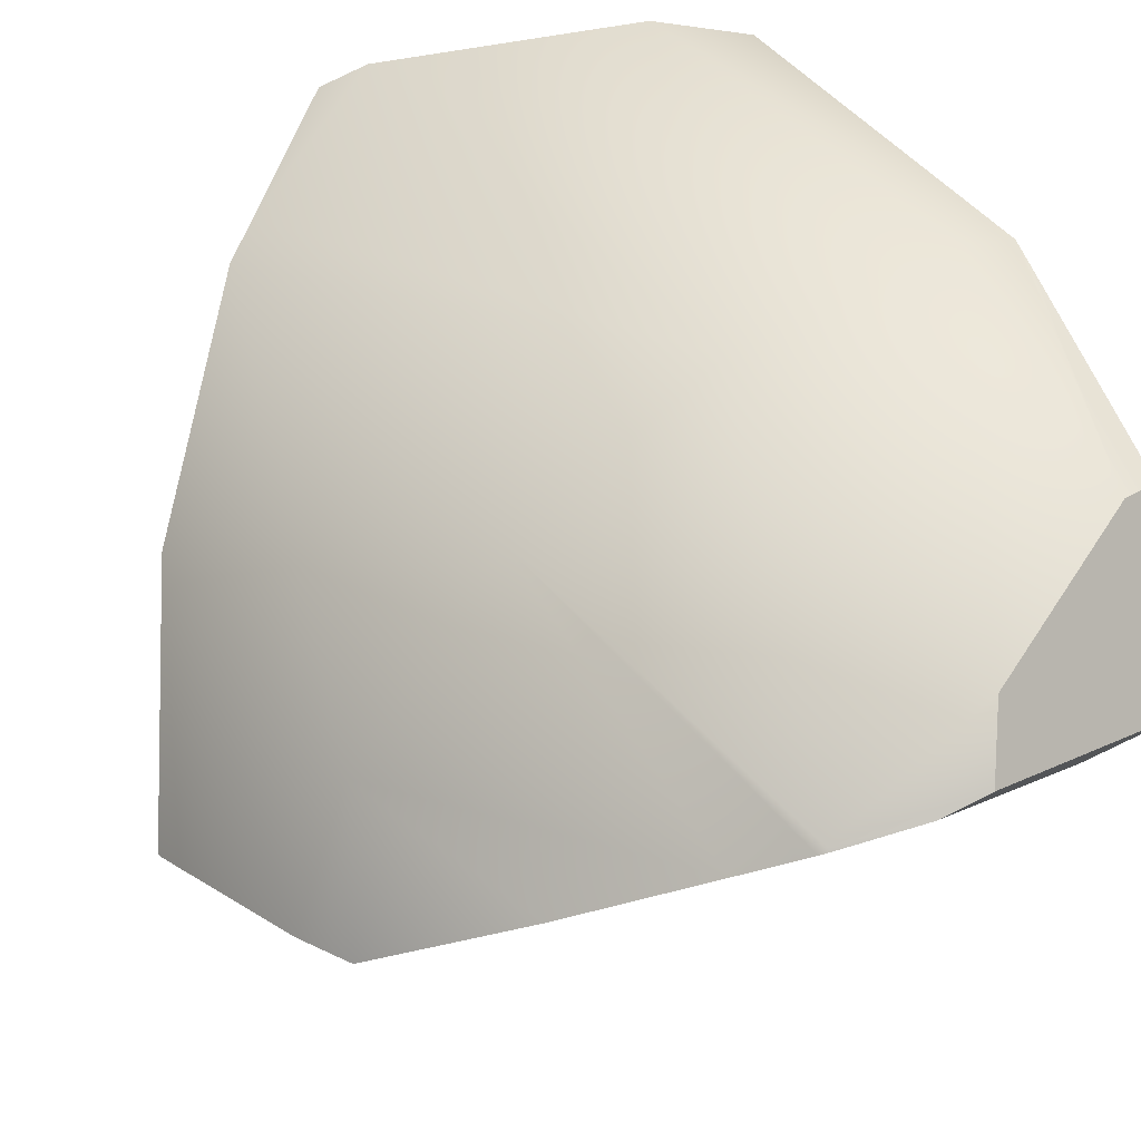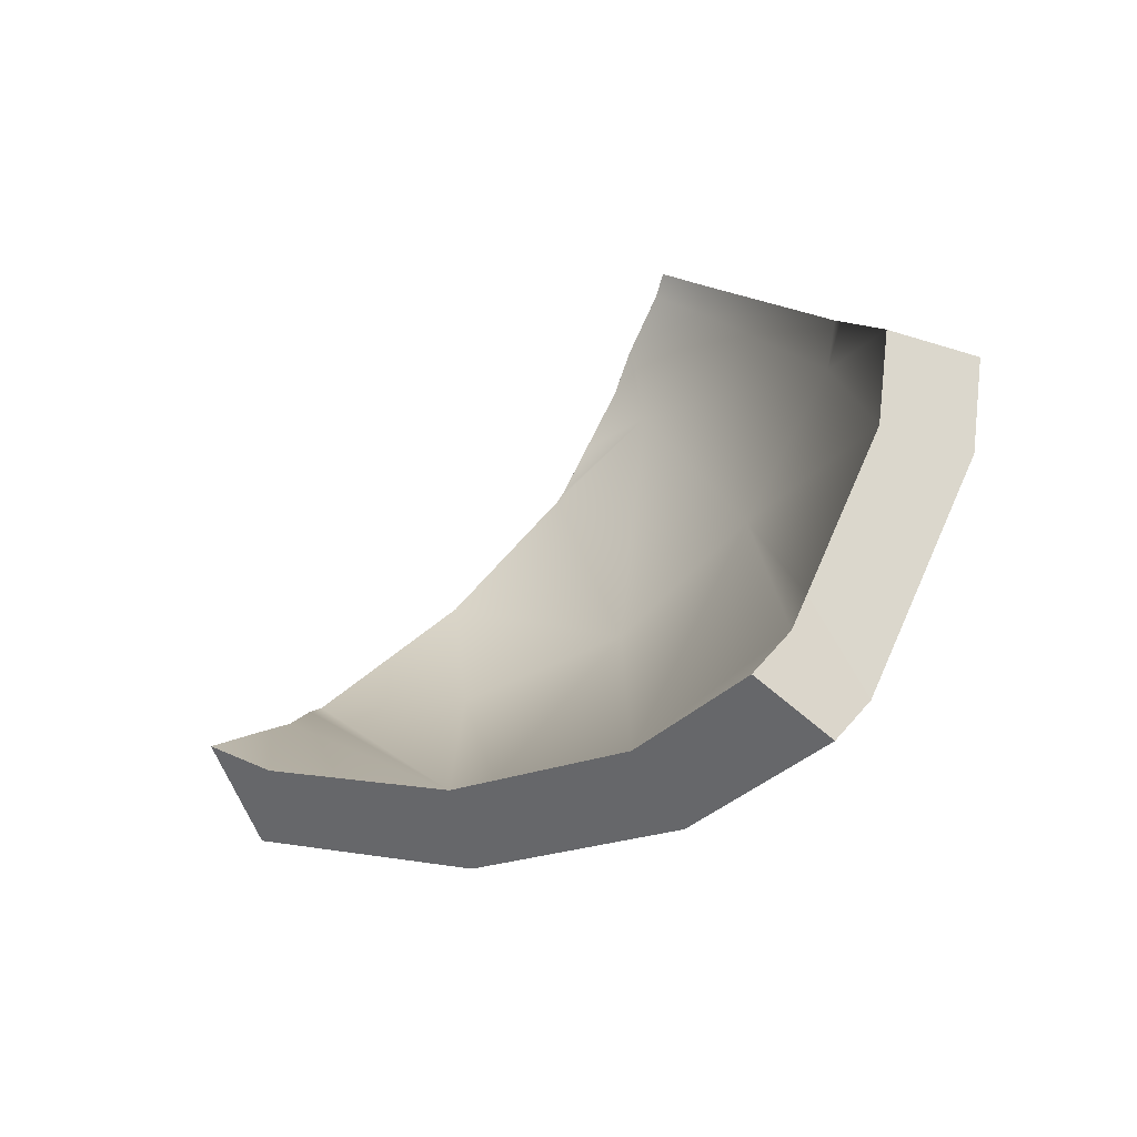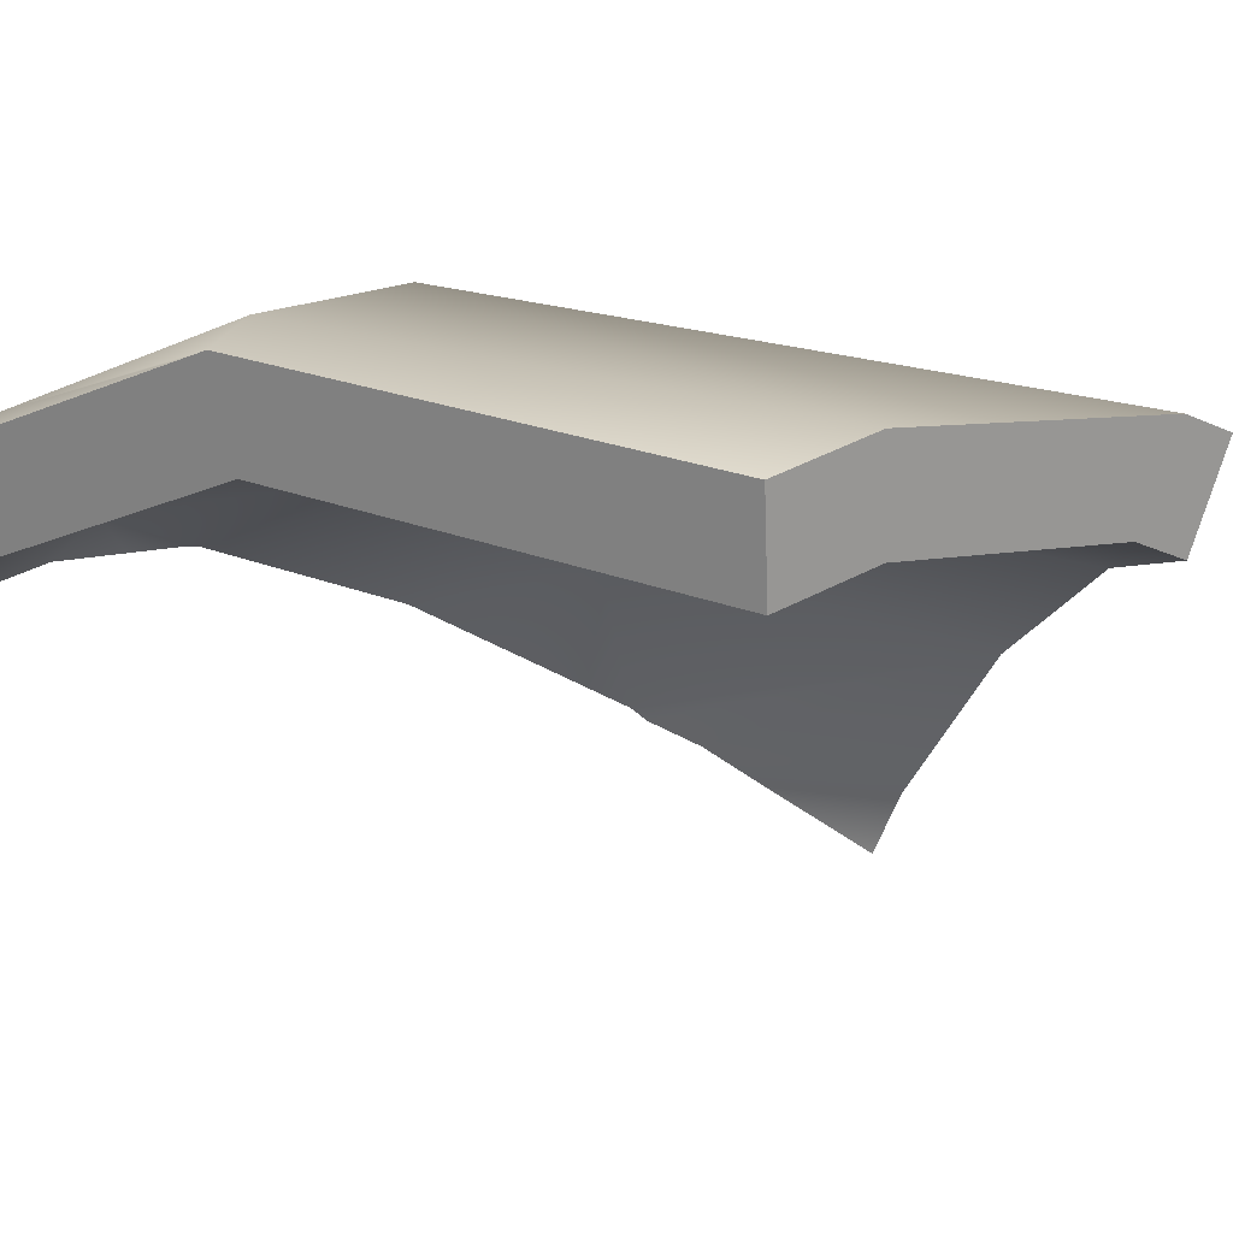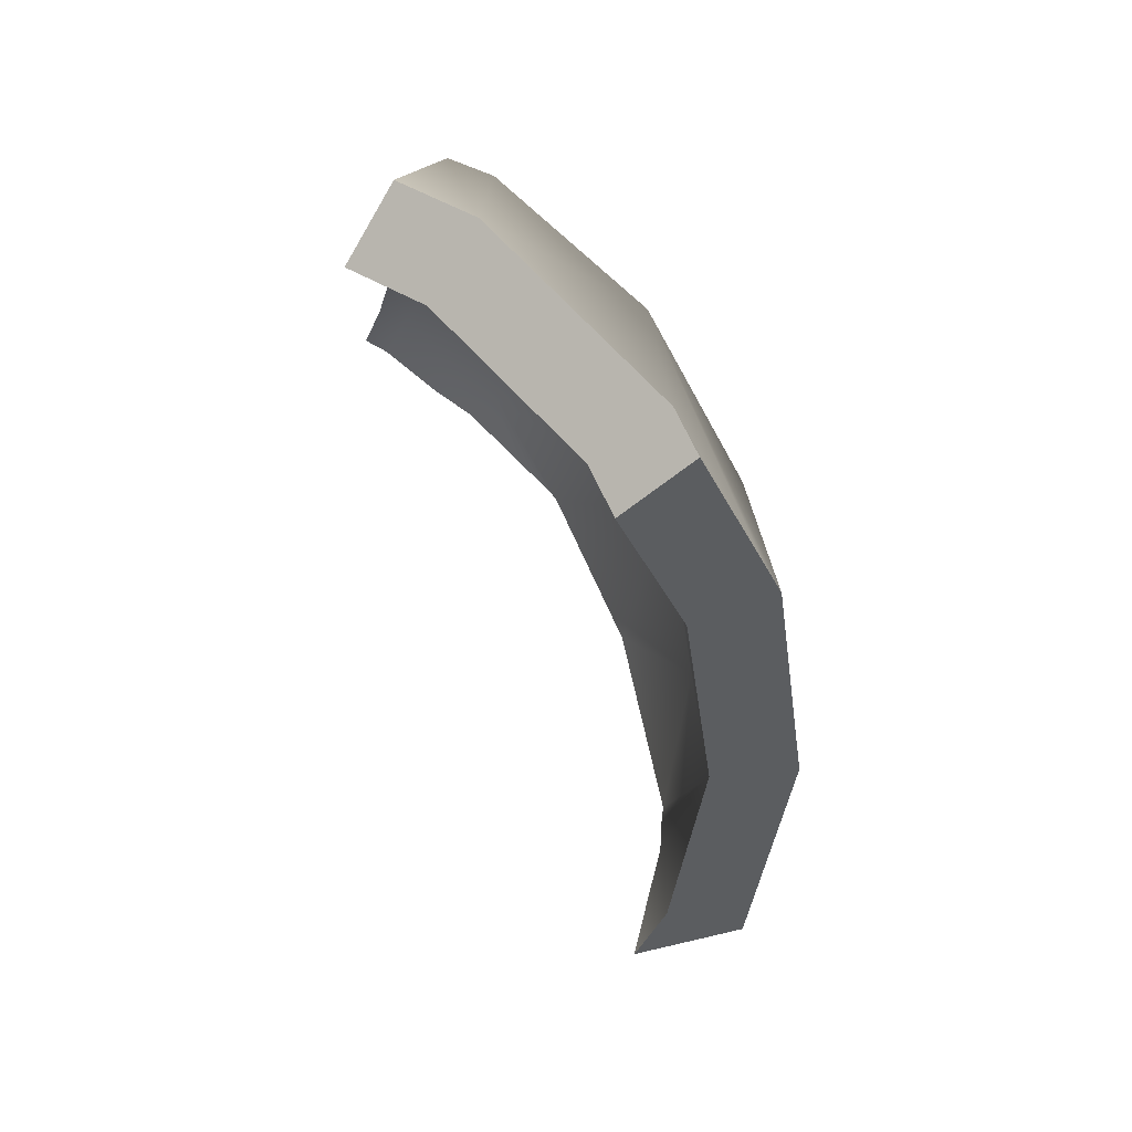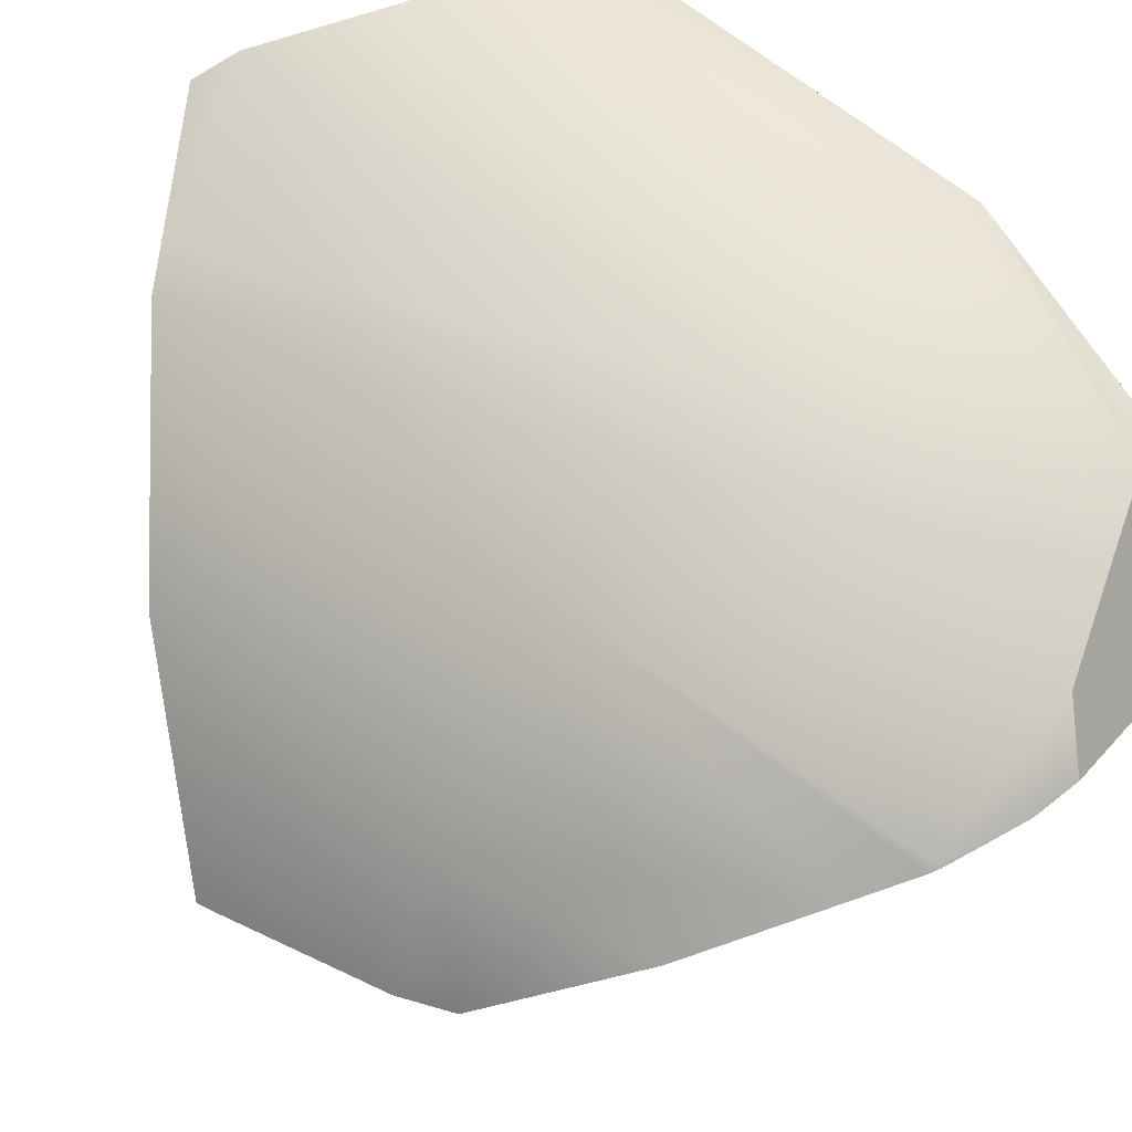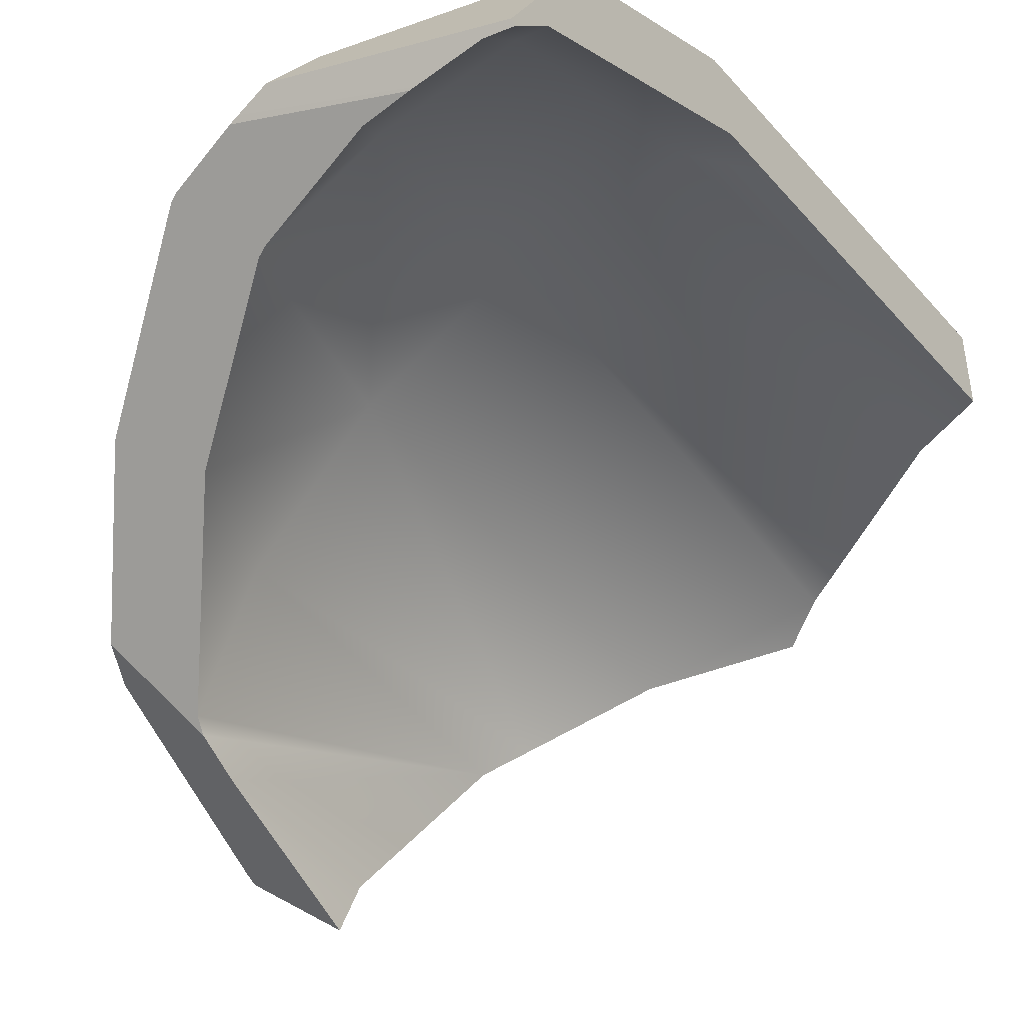
<metadata>
{"format":"obj","ext":"obj","renderer":"f3d","projection":"perspective","resolution":1024,"background":"white","views":[{"elev":34.6,"azim":-29.5,"up":"+Y"},{"elev":-79.1,"azim":73.0,"up":"+Z"},{"elev":23.6,"azim":118.0,"up":"+Y"},{"elev":-76.5,"azim":149.1,"up":"+Z"},{"elev":46.2,"azim":-43.8,"up":"+Y"},{"elev":-44.6,"azim":34.4,"up":"+Y"}]}
</metadata>
<code>
g Bottiglia_cell.039
v 0.2195 0.2208 0.03597
v 0.2195 0.1261 0.2299
v 0.07422 0.06645 0.2988
v 0.03139 0.1877 0.03597
v -0.05154 -0.006159 0.2988
v 0.2195 0.2208 -0.3783
v 0.02753 0.1854 -0.4841
v 0.05401 0.01676 0.3291
v 0.0245 0.006452 0.3238
v 0.01599 0.003607 0.3221
v -0.04887 -0.009334 0.3025
v -0.05643 -0.012 0.2988
v -0.134 0.09215 0.03597
v -0.09965 -0.03754 0.2641
v -0.2568 -0.05418 0.03597
v -0.1916 -0.09182 0.1902
v -0.2784 -0.1749 0.07958
v -0.3008 -0.1749 0.03597
v -0.134 0.09215 -0.4011
v -0.1018 0.1108 -0.427
v 0.02753 0.1854 -0.4841
v -0.006706 0.1657 -0.5032
v -0.2568 -0.05418 -0.2727
v -0.3192 -0.2256 -0.1276
v -0.3221 -0.2337 -0.154
v -0.3221 -0.2371 -0.1627
v 0.1602 -0.02543 0.2908
v 0.2195 -0.01699 0.2926
v 0.2195 0.02793 0.2515
v 0.09736 0.006389 0.2515
v 0.155 -0.02611 0.2906
v 0.11 -0.02846 0.2855
v 0.04807 -0.04088 0.2667
v -0.001816 -0.05088 0.2515
v 0.2195 0.1428 0.01838
v -0.01143 -0.05396 0.2471
v 0.05808 0.1143 0.01838
v 0.2195 0.1419 -0.3806
v 0.08606 0.1182 -0.4541
v 0.05846 0.1133 -0.4692
v -0.08387 0.03236 0.01838
v -0.1332 -0.1255 0.1497
v -0.08325 0.03164 -0.4063
v 0.02132 0.0918 -0.4899
v -0.1613 -0.06115 -0.3247
v -0.1892 -0.09319 0.01838
v -0.2369 -0.2241 0.01838
v -0.1886 -0.09355 -0.2963
v -0.2403 -0.2336 0.006096
v -0.2452 -0.2472 -0.03781
v -0.2448 -0.2473 -0.2031
v -0.2453 -0.3035 -0.1806
v -0.245 -0.2701 -0.09504
v -0.08325 0.03164 -0.4063
v 0.02132 0.0918 -0.4899
v -0.006706 0.1657 -0.5032
v -0.1018 0.1108 -0.427
v -0.1613 -0.06115 -0.3247
v 0.2901 0.1295 -0.3424
v 0.2195 0.1419 -0.3806
v 0.2195 0.1428 0.01838
v 0.2689 0.134 -0.03073
v 0.2655 0.1347 0.01838
v 0.2195 0.02793 0.2515
v 0.2477 0.02295 0.2515
v 0.2195 -0.01699 0.2926
v 0.2445 -0.01727 0.2888
v -0.2369 -0.2241 0.01838
v -0.2403 -0.2336 0.006096
v -0.2784 -0.1749 0.07958
v -0.1332 -0.1255 0.1497
v -0.1916 -0.09182 0.1902
v -0.01143 -0.05396 0.2471
v -0.09965 -0.03754 0.2641
v -0.001816 -0.05088 0.2515
v 0.04807 -0.04088 0.2667
v 0.2637 0.2024 0.0578
v 0.2512 0.1242 0.2224
v 0.2195 0.1261 0.2299
v 0.2654 0.2127 0.03597
v 0.2195 0.2208 0.03597
v 0.2195 0.2208 -0.3783
v 0.2909 0.2082 -0.3397
v -0.245 -0.2701 -0.09504
v -0.3192 -0.2256 -0.1276
v -0.3008 -0.1749 0.03597
v -0.2452 -0.2472 -0.03781
v -0.2403 -0.2336 0.006096
v -0.2784 -0.1749 0.07958
v -0.1613 -0.06115 -0.3247
v -0.1018 0.1108 -0.427
v -0.134 0.09215 -0.4011
v -0.2568 -0.05418 -0.2727
v -0.1886 -0.09355 -0.2963
v -0.2448 -0.2473 -0.2031
v -0.2453 -0.3035 -0.1806
v -0.3221 -0.2371 -0.1627
v 0.04807 -0.04088 0.2667
v -0.09965 -0.03754 0.2641
v -0.05643 -0.012 0.2988
v 0.11 -0.02846 0.2855
v 0.155 -0.02611 0.2906
v 0.01599 0.003607 0.3221
v -0.04887 -0.009334 0.3025
v 0.2195 0.1261 0.2299
v 0.2512 0.1242 0.2224
v 0.2443 -0.0135 0.2934
v 0.05401 0.01676 0.3291
v 0.07422 0.06645 0.2988
v 0.2443 -0.0135 0.2934
v 0.2445 -0.01727 0.2888
v 0.2195 -0.01699 0.2926
v 0.05401 0.01676 0.3291
v 0.1602 -0.02543 0.2908
v 0.0245 0.006452 0.3238
v 0.0245 0.006452 0.3238
v 0.1602 -0.02543 0.2908
v 0.155 -0.02611 0.2906
v 0.01599 0.003607 0.3221
v 0.2901 0.1295 -0.3424
v 0.2909 0.2082 -0.3397
v 0.2195 0.2208 -0.3783
v 0.2195 0.1419 -0.3806
v 0.08606 0.1182 -0.4541
v 0.02753 0.1854 -0.4841
v 0.05846 0.1133 -0.4692
v 0.08606 0.1182 -0.4541
v 0.02753 0.1854 -0.4841
v 0.02132 0.0918 -0.4899
v -0.006706 0.1657 -0.5032
v 0.2909 0.2082 -0.3397
v 0.2901 0.1295 -0.3424
v 0.2689 0.134 -0.03073
v 0.2637 0.2024 0.0578
v 0.2654 0.2127 0.03597
v -0.245 -0.2701 -0.09504
v -0.2453 -0.3035 -0.1806
v -0.3221 -0.2371 -0.1627
v -0.3221 -0.2337 -0.154
v -0.3192 -0.2256 -0.1276
v 0.2637 0.2024 0.0578
v 0.2689 0.134 -0.03073
v 0.2655 0.1347 0.01838
v 0.2512 0.1242 0.2224
v 0.2477 0.02295 0.2515
v 0.2443 -0.0135 0.2934
v 0.2445 -0.01727 0.2888
g Bottiglia_cell.039_0
f 3 2 1
f 4 3 1
f 5 3 4
f 4 1 6
f 7 4 6
f 8 3 5
f 5 9 8
f 5 10 9
f 5 11 10
f 12 11 5
f 12 5 13
f 13 5 4
f 14 12 13
f 14 13 15
f 15 16 14
f 17 16 15
f 18 17 15
f 19 13 4
f 15 13 19
f 20 19 4
f 20 4 21
f 21 22 20
f 23 15 19
f 18 15 23
f 24 18 23
f 25 24 23
f 23 26 25
f 29 28 27
f 27 30 29
f 27 31 30
f 31 32 30
f 32 33 30
f 33 34 30
f 29 30 35
f 30 34 36
f 30 37 35
f 38 35 37
f 39 38 37
f 37 40 39
f 30 36 41
f 41 37 30
f 36 42 41
f 40 37 43
f 37 41 43
f 43 44 40
f 45 43 41
f 42 46 41
f 45 41 46
f 42 47 46
f 46 48 45
f 48 46 47
f 48 47 49
f 48 49 50
f 50 51 48
f 52 51 50
f 53 52 50
f 56 55 54
f 54 57 56
f 54 58 57
f 61 60 59
f 59 62 61
f 62 63 61
f 64 61 63
f 65 64 63
f 66 64 65
f 67 66 65
f 70 69 68
f 68 71 70
f 71 72 70
f 71 73 72
f 73 74 72
f 73 75 74
f 75 76 74
f 79 78 77
f 79 77 80
f 80 81 79
f 82 81 80
f 83 82 80
f 86 85 84
f 84 87 86
f 87 88 86
f 88 89 86
f 92 91 90
f 90 93 92
f 90 94 93
f 94 95 93
f 95 96 93
f 96 97 93
f 100 99 98
f 98 101 100
f 101 102 100
f 102 103 100
f 103 104 100
f 107 106 105
f 105 108 107
f 105 109 108
f 112 111 110
f 110 113 112
f 113 114 112
f 113 115 114
f 118 117 116
f 119 118 116
f 122 121 120
f 120 123 122
f 123 124 122
f 124 125 122
f 128 127 126
f 126 129 128
f 129 130 128
f 133 132 131
f 131 134 133
f 131 135 134
f 138 137 136
f 136 139 138
f 136 140 139
f 143 142 141
f 143 141 144
f 145 143 144
f 145 144 146
f 146 147 145

</code>
